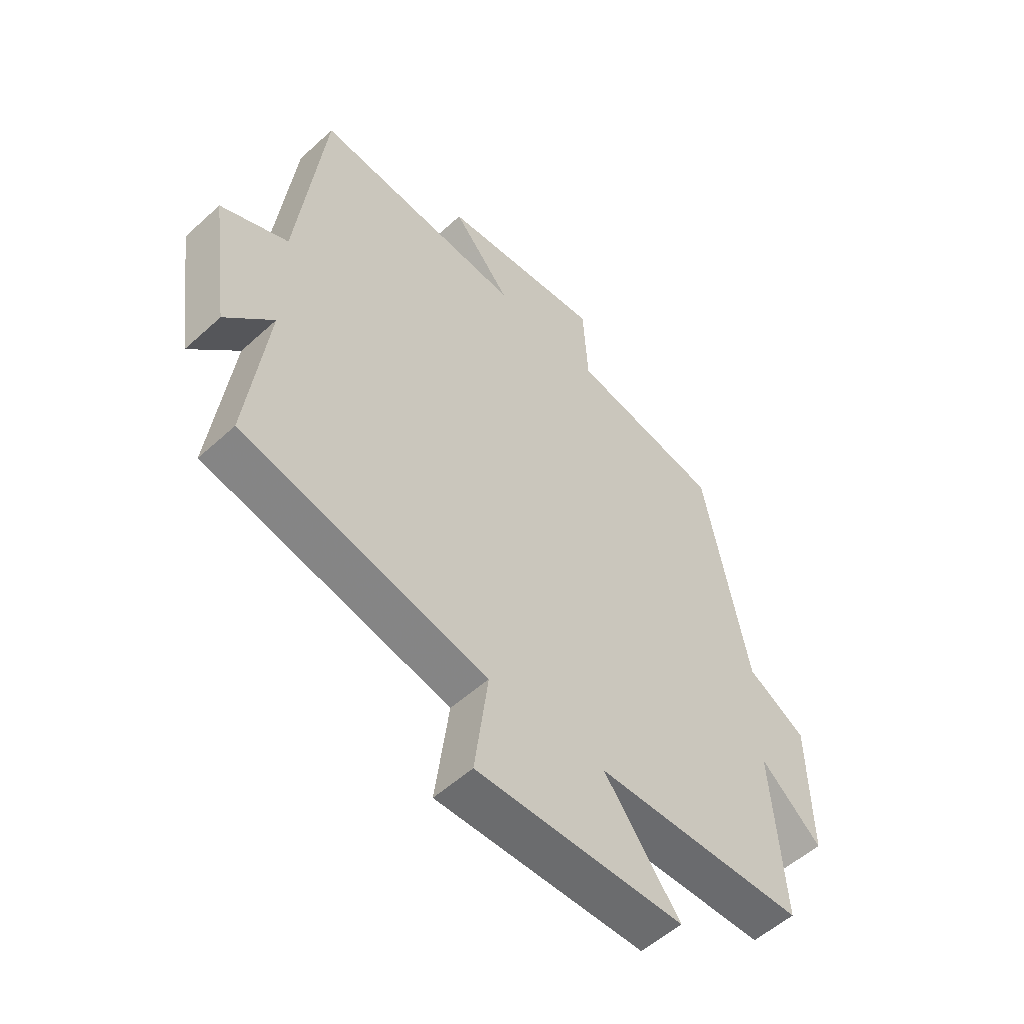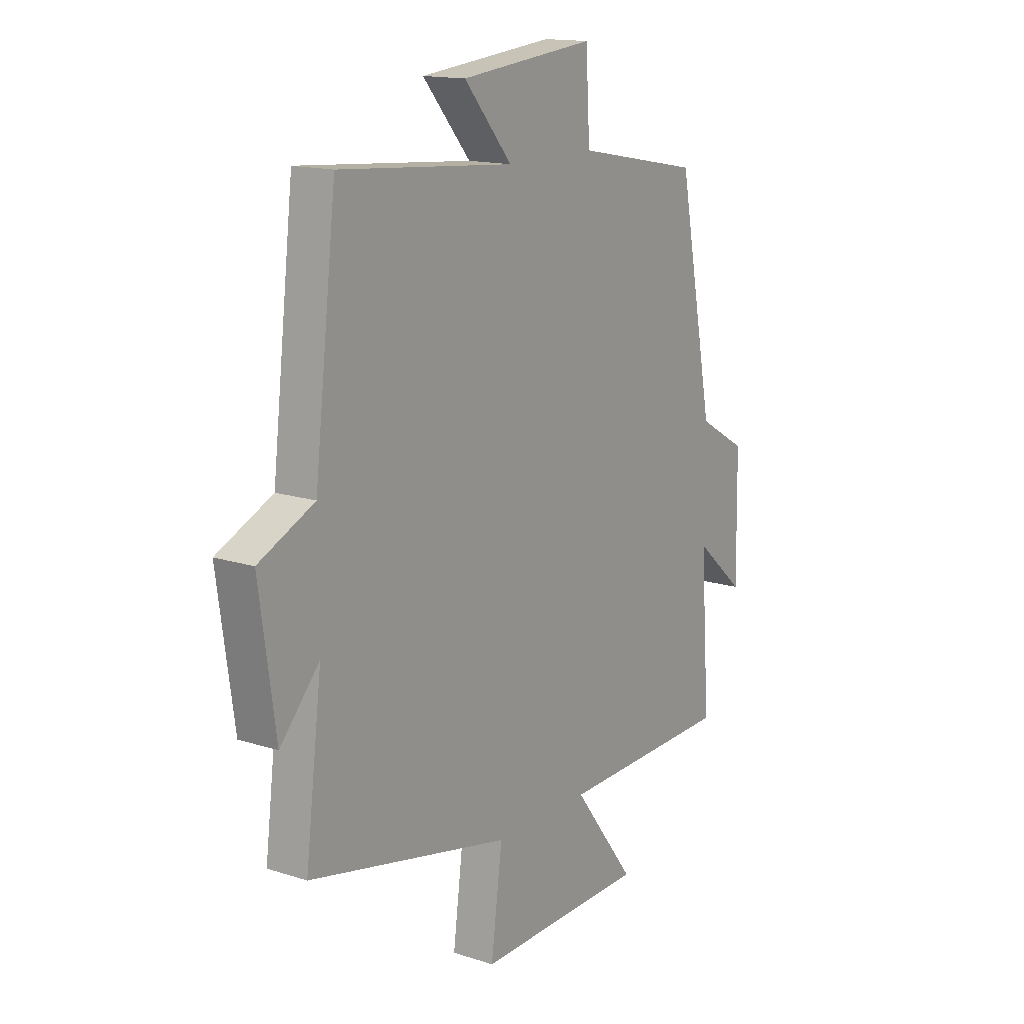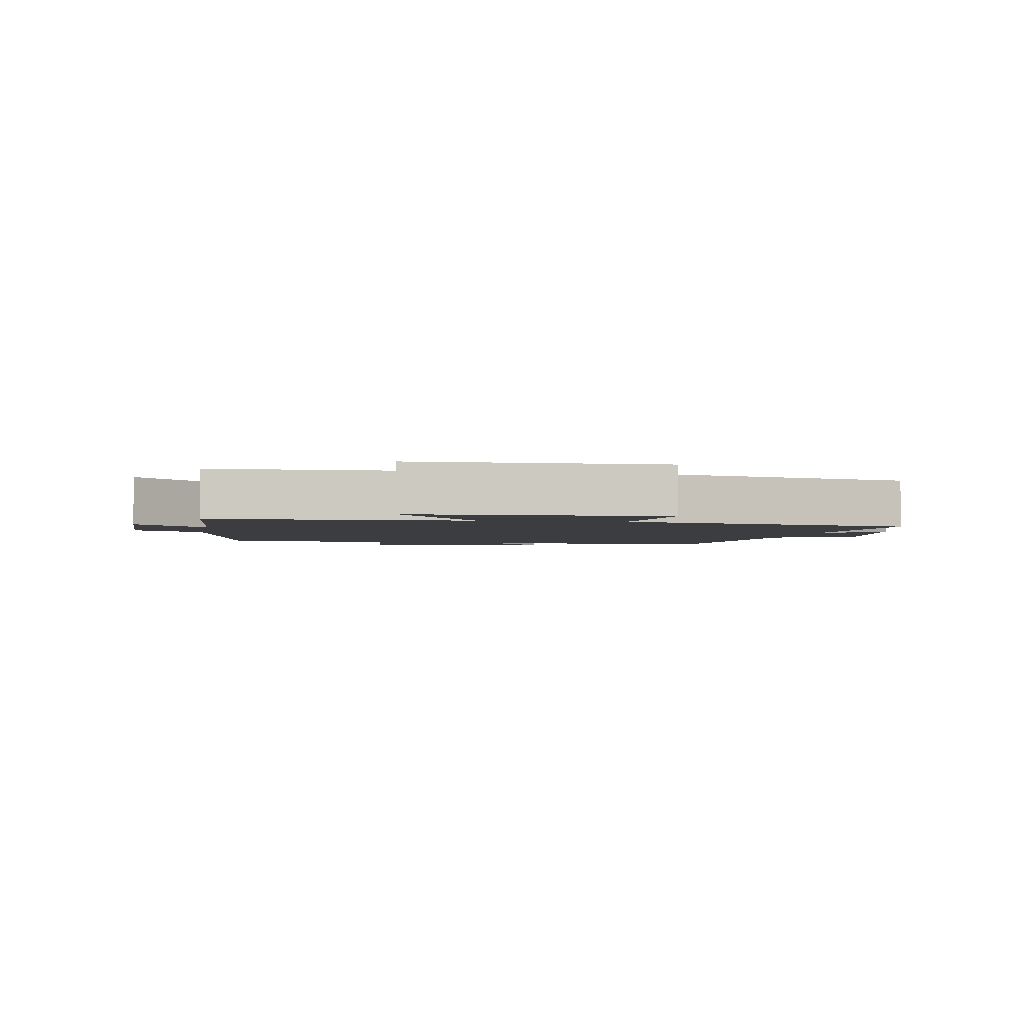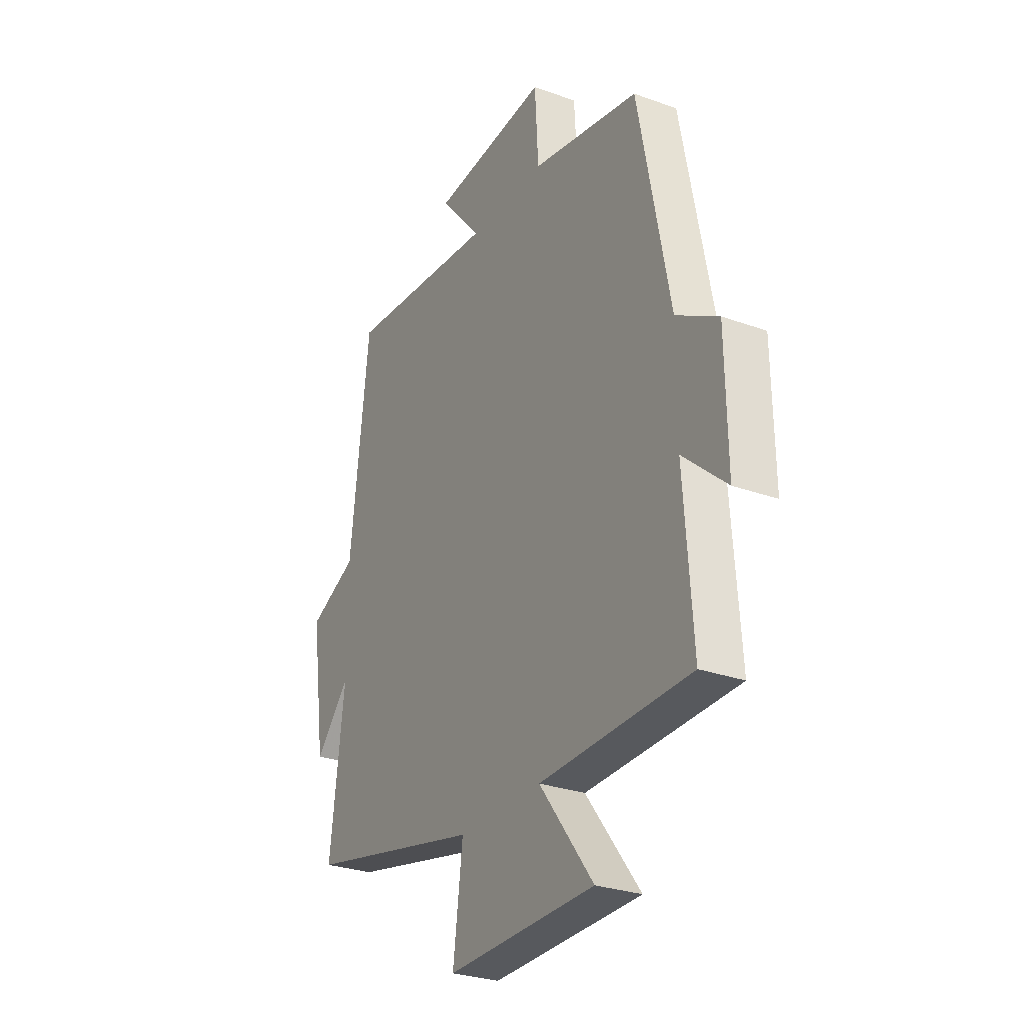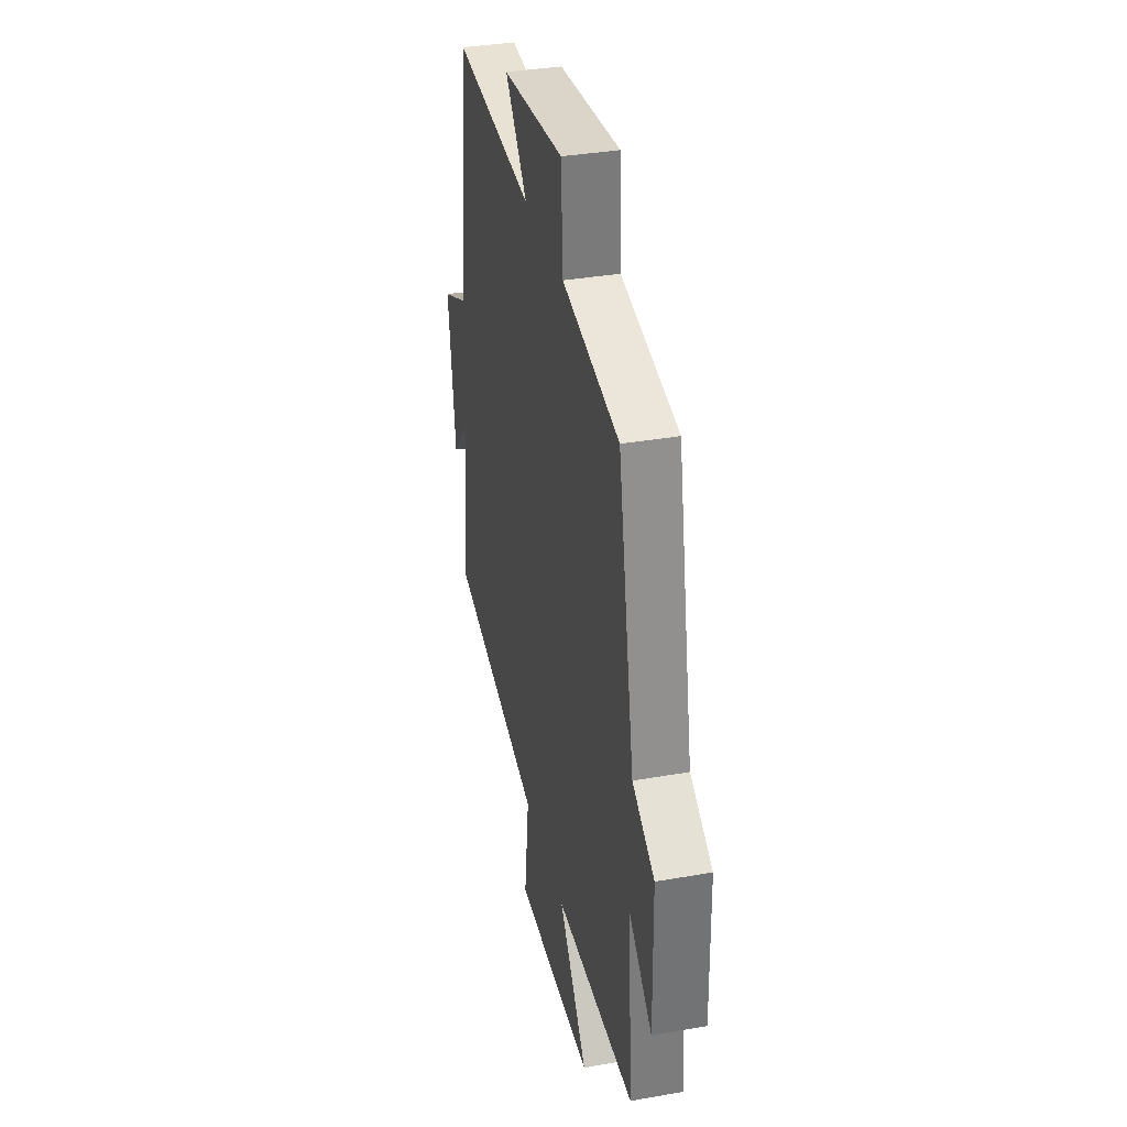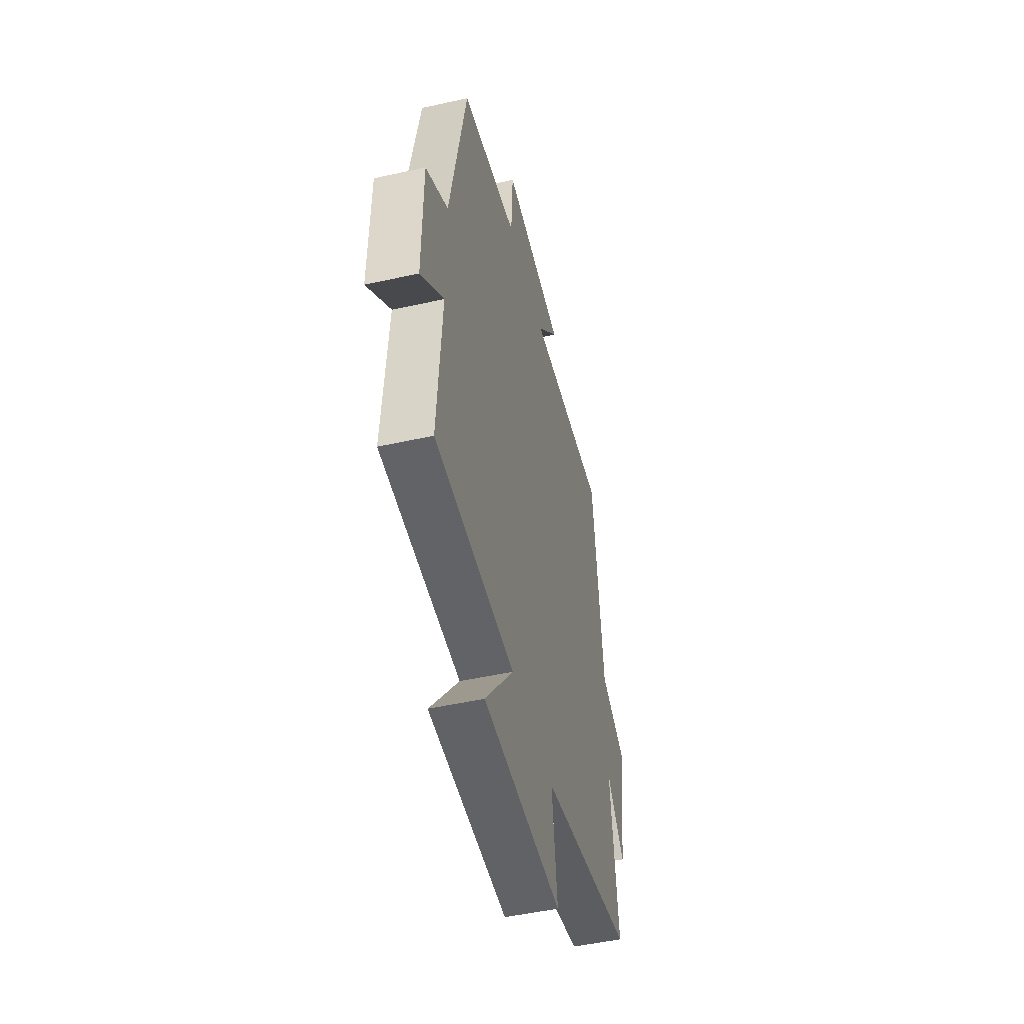
<metadata>
{"format":"obj","ext":"obj","renderer":"f3d","projection":"perspective","resolution":1024,"background":"white","views":[{"elev":-54.4,"azim":-46.0,"up":"+Z"},{"elev":15.1,"azim":-55.5,"up":"+Z"},{"elev":-2.6,"azim":169.6,"up":"+Y"},{"elev":-28.2,"azim":61.3,"up":"+Z"},{"elev":35.6,"azim":76.9,"up":"+Z"},{"elev":-49.5,"azim":103.8,"up":"+Z"}]}
</metadata>
<code>
v 0.522 0.07 -0.489
v 0.133 0.07 -0.5
v 0.272 0.07 -0.684
v -0.11 0.07 -0.692
v -0.085 0.07 -0.5
v -0.537 0.07 -0.401
v -0.5 0.07 -0.103
v -0.588 0.07 -0.201
v -0.624 0.07 0.055
v -0.5 0.07 0.113
v -0.451 0.07 0.532
v -0.061 0.07 0.5
v -0.168 0.07 0.625
v 0.132 0.07 0.657
v 0.141 0.07 0.5
v 0.419 0.07 0.447
v 0.5 0.07 0.028
v 0.608 0.07 -0.035
v 0.612 0.07 -0.281
v 0.5 0.07 -0.182
v 0.522 0 -0.489
v 0.133 0 -0.5
v 0.272 0 -0.684
v -0.11 0 -0.692
v -0.085 0 -0.5
v -0.537 0 -0.401
v -0.5 0 -0.103
v -0.588 0 -0.201
v -0.624 0 0.055
v -0.5 0 0.113
v -0.451 0 0.532
v -0.061 0 0.5
v -0.168 0 0.625
v 0.132 0 0.657
v 0.141 0 0.5
v 0.419 0 0.447
v 0.5 0 0.028
v 0.608 0 -0.035
v 0.612 0 -0.281
v 0.5 0 -0.182
f 17 18 19 20
f 15 16 17 20
f 15 20 1 2
f 12 13 14 15
f 12 15 2
f 10 11 12 2
f 7 8 9 10
f 7 10 2 3
f 5 6 7
f 5 7 3
f 3 4 5
f 40 39 38 37
f 40 37 36 35
f 22 21 40 35
f 35 34 33 32
f 22 35 32
f 22 32 31 30
f 30 29 28 27
f 23 22 30 27
f 27 26 25
f 23 27 25
f 25 24 23
f 1 21 22 2
f 2 22 23 3
f 3 23 24 4
f 4 24 25 5
f 5 25 26 6
f 6 26 27 7
f 7 27 28 8
f 8 28 29 9
f 9 29 30 10
f 10 30 31 11
f 11 31 32 12
f 12 32 33 13
f 13 33 34 14
f 14 34 35 15
f 15 35 36 16
f 16 36 37 17
f 17 37 38 18
f 18 38 39 19
f 19 39 40 20
f 20 40 21 1

</code>
